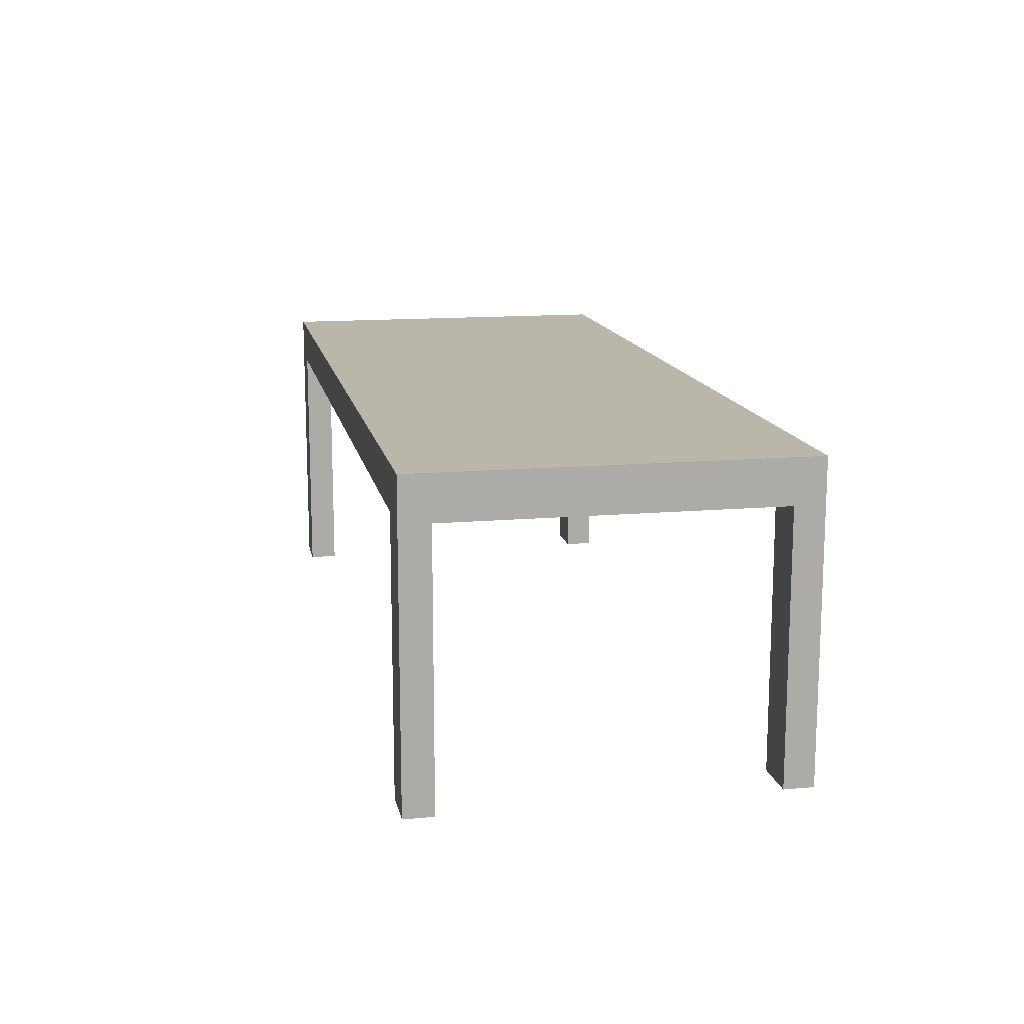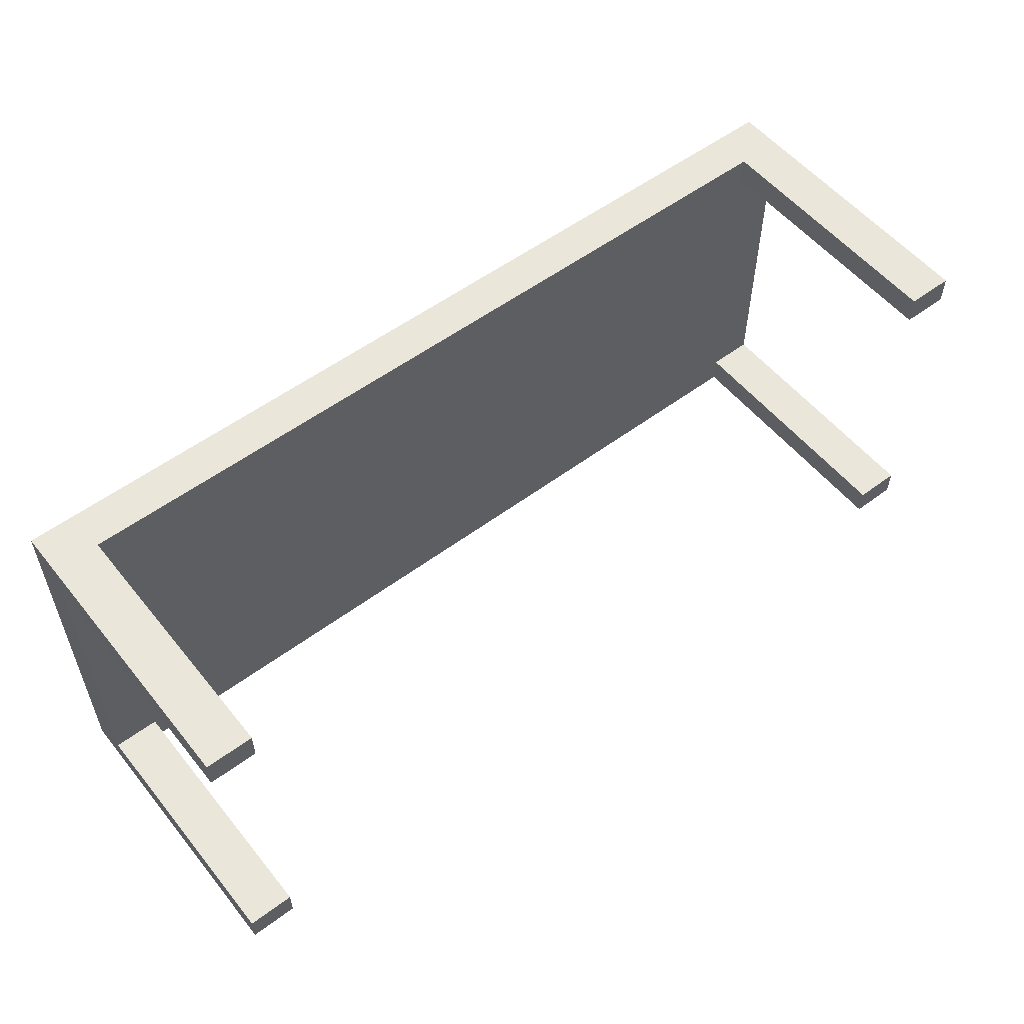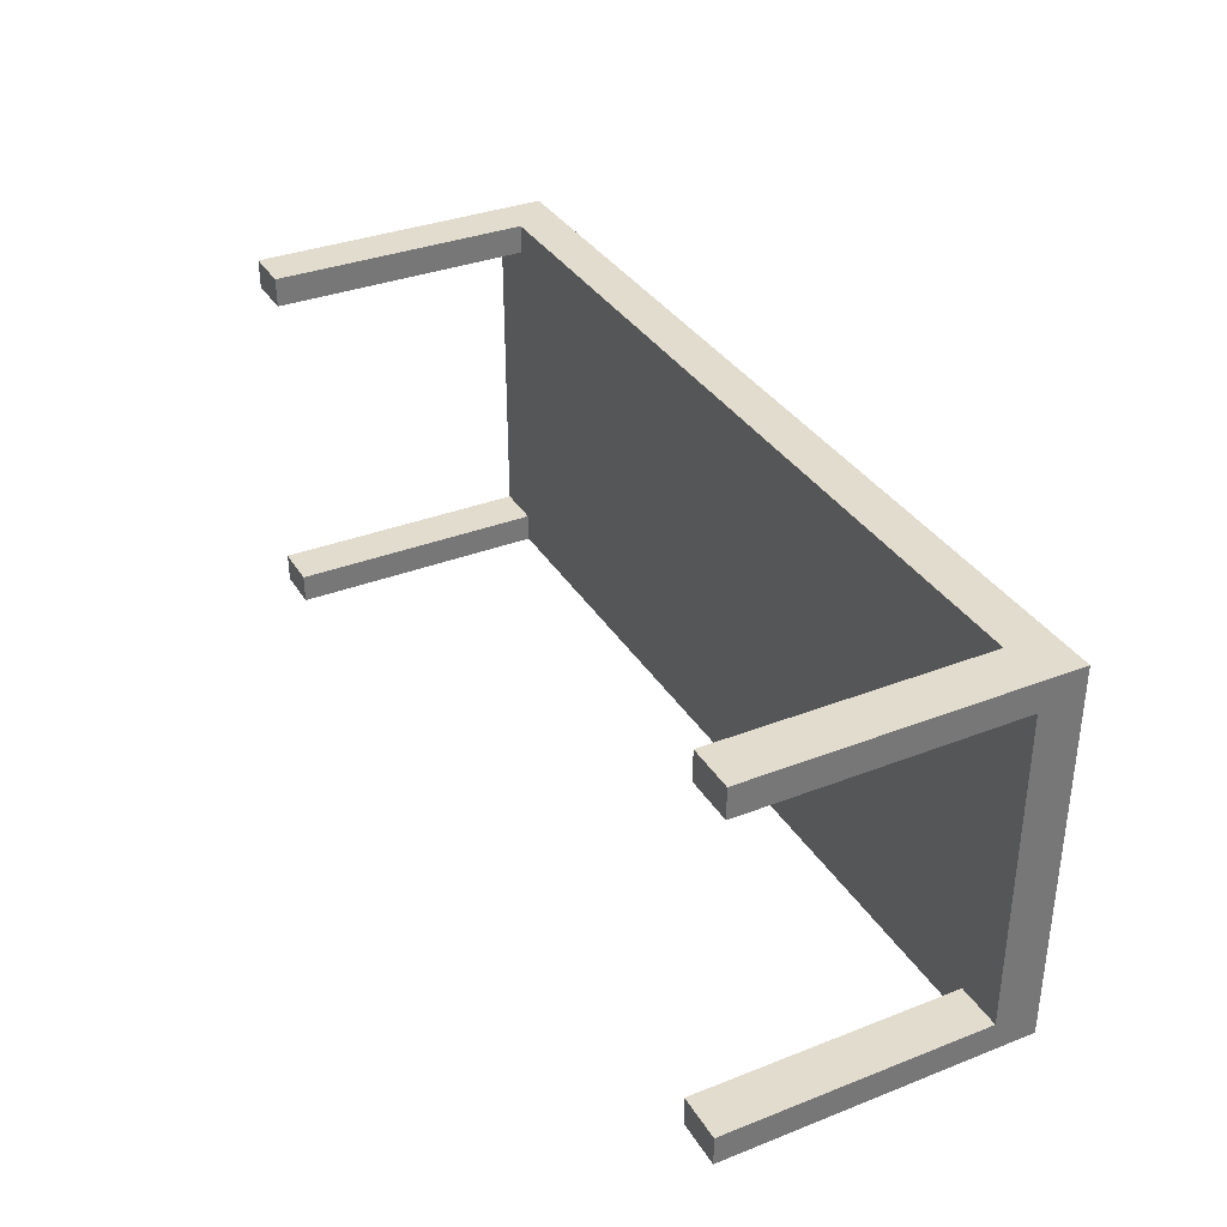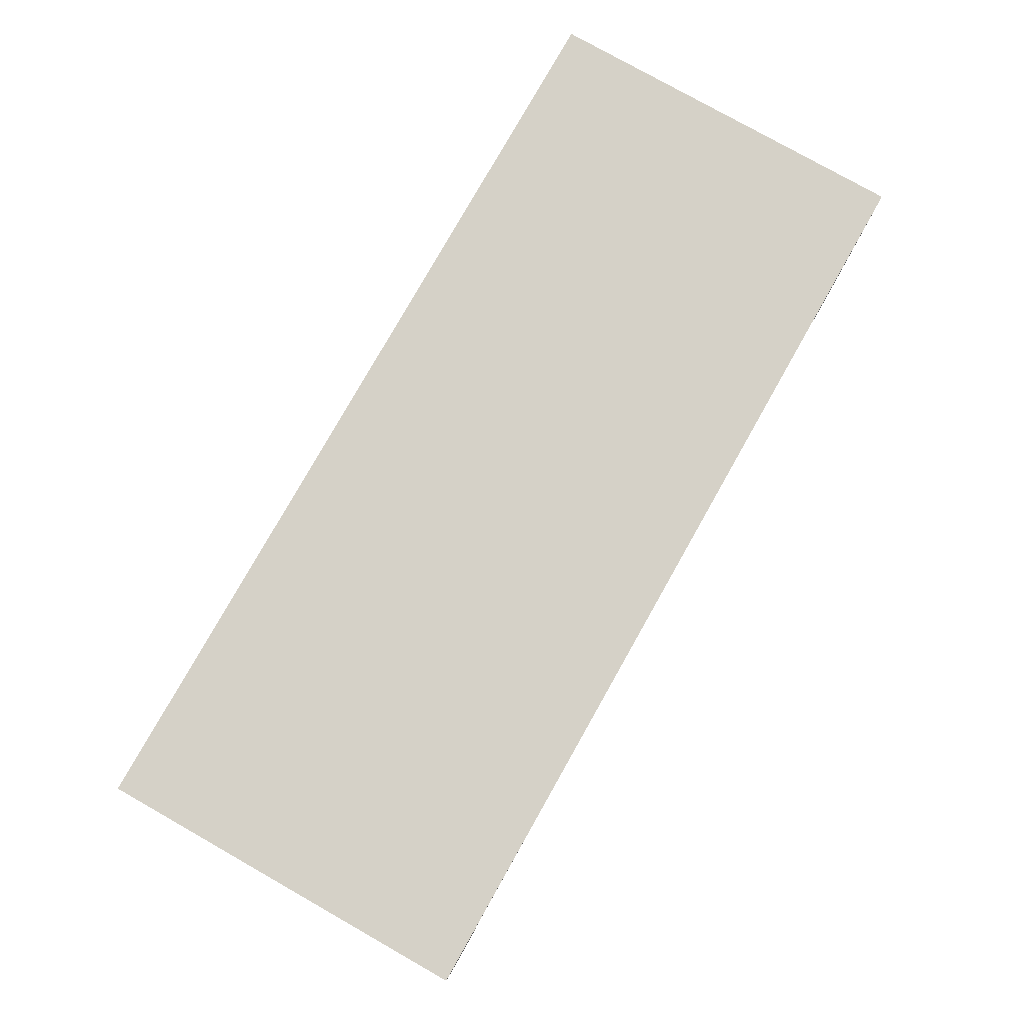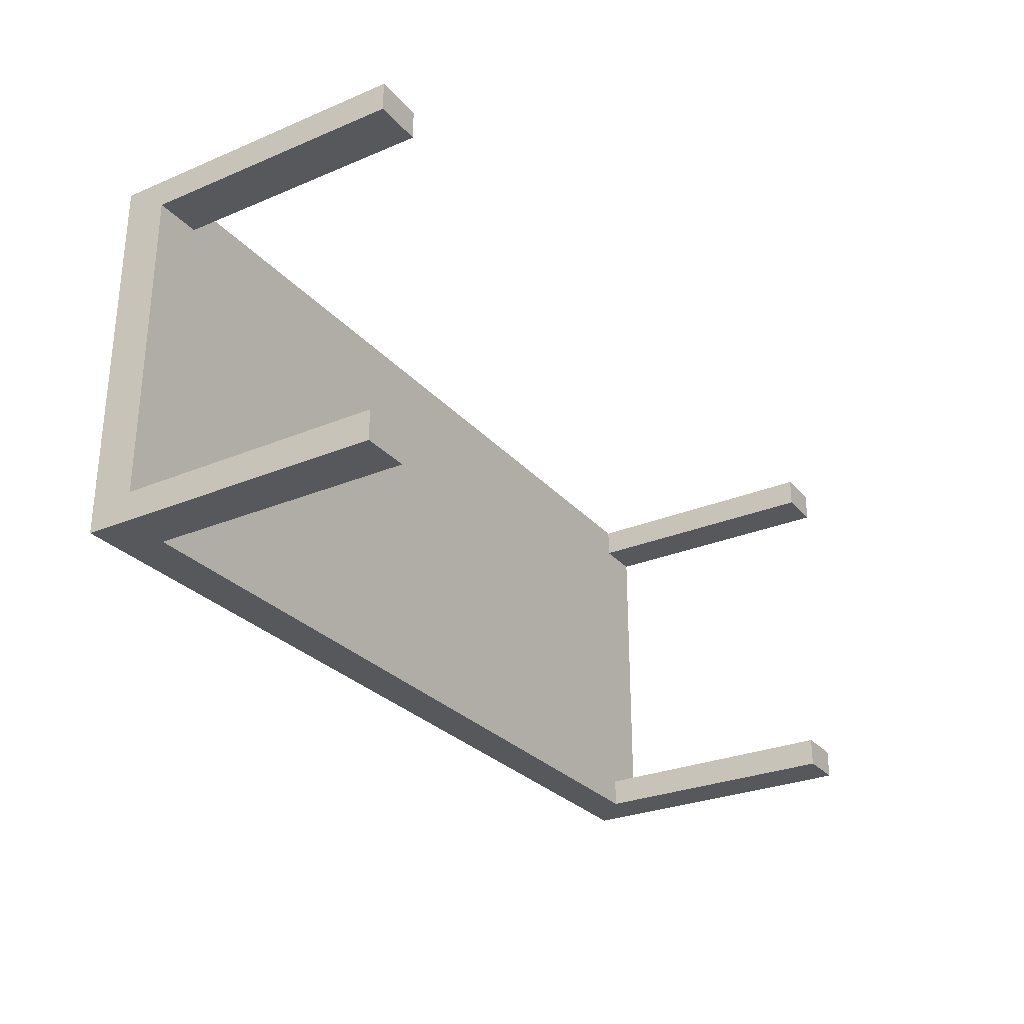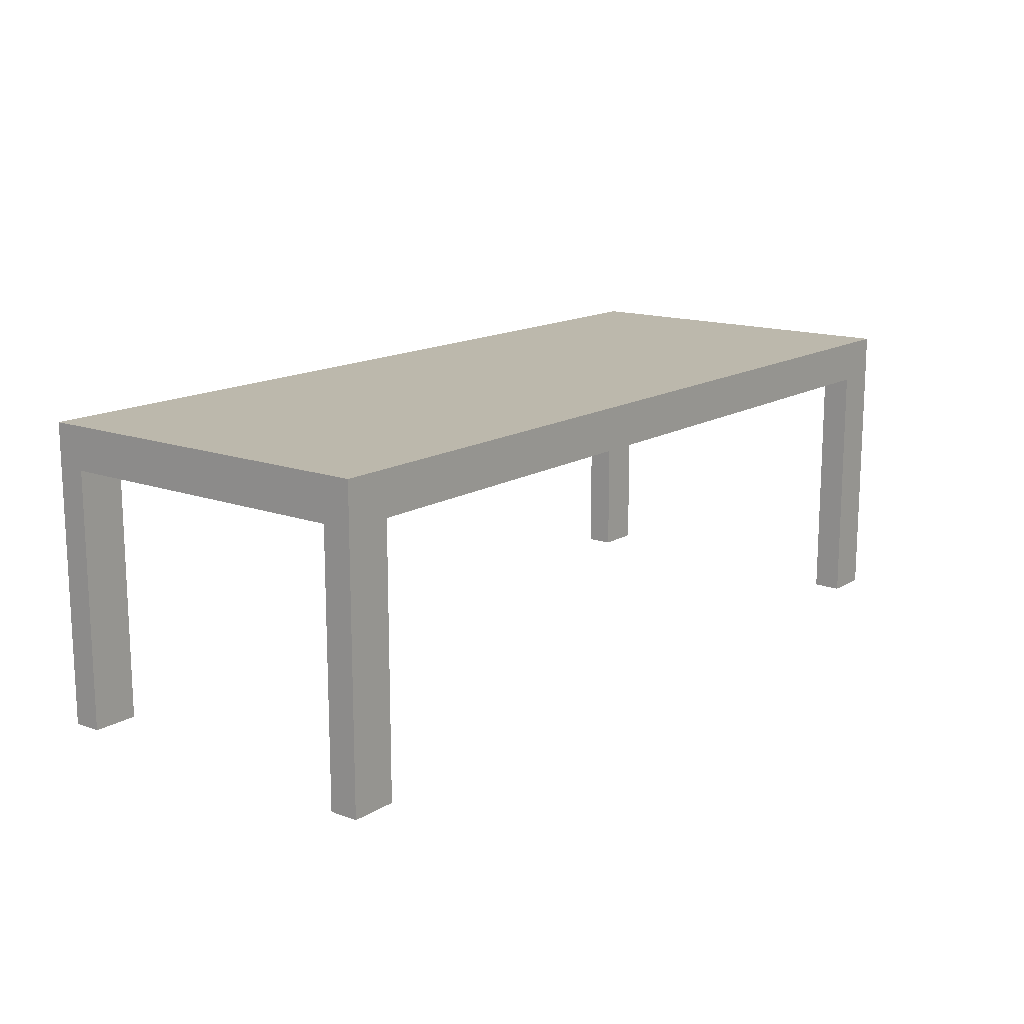
<metadata>
{"format":"obj","ext":"obj","renderer":"f3d","projection":"perspective","resolution":1024,"background":"white","views":[{"elev":13.9,"azim":78.9,"up":"+Y"},{"elev":54.8,"azim":-38.3,"up":"+Z"},{"elev":34.6,"azim":62.5,"up":"+Z"},{"elev":78.9,"azim":-60.5,"up":"+Y"},{"elev":-28.3,"azim":-57.8,"up":"+Z"},{"elev":14.6,"azim":128.0,"up":"+Y"}]}
</metadata>
<code>
v -0.8777 0 1.149
v -0.8777 2.279 1.149
v -0.4682 0 1.149
v -0.4682 2.279 1.149
v -0.4682 0 1.149
v -0.4682 2.654 1.149
v -0.4682 0 0.897
v -0.4682 2.654 0.897
v -0.4682 2.279 1.149
v -0.4682 2.279 0.897
v -0.4682 0 0.897
v -0.4682 2.654 0.897
v -0.8777 0 0.897
v -0.8777 2.654 0.897
v -0.8777 2.279 0.897
v -0.4682 2.279 0.897
v -0.8777 0 0.897
v -0.8777 2.279 0.897
v -0.8777 0 1.149
v -0.8777 2.279 1.149
v -0.8777 0 1.149
v -0.8777 0 0.897
v -0.4682 0 1.149
v -0.4682 0 0.897
v -0.8777 0 4.151
v -0.8777 2.654 4.151
v -0.4682 0 4.151
v -0.4682 2.654 4.151
v -0.8777 2.279 4.151
v -0.4682 2.279 4.151
v -0.4682 0 4.151
v -0.4682 2.654 4.151
v -0.4682 0 3.898
v -0.4682 2.654 3.898
v -0.4682 2.279 3.898
v -0.4682 2.279 4.151
v -0.4682 0 3.898
v -0.4682 2.279 3.898
v -0.8777 0 3.898
v -0.8777 2.279 3.898
v -0.8777 0 3.898
v -0.8777 2.279 3.898
v -0.8777 0 4.151
v -0.8777 2.279 4.151
v -0.8777 0 4.151
v -0.8777 0 3.898
v -0.4682 0 4.151
v -0.4682 0 3.898
v -8.469 0 1.149
v -8.469 2.279 1.149
v -8.06 0 1.149
v -8.06 2.279 1.149
v -8.06 0 1.149
v -8.06 2.279 1.149
v -8.06 0 0.897
v -8.06 2.279 0.897
v -8.06 0 0.897
v -8.06 2.654 0.897
v -8.469 0 0.897
v -8.469 2.654 0.897
v -8.06 2.279 0.897
v -8.469 2.279 0.897
v -8.469 0 1.149
v -8.469 0 0.897
v -8.06 0 1.149
v -8.06 0 0.897
v -8.469 0 4.151
v -8.469 2.654 4.151
v -8.06 0 4.151
v -8.06 2.654 4.151
v -8.06 2.279 4.151
v -8.469 2.279 4.151
v -8.06 0 4.151
v -8.06 2.279 4.151
v -8.06 0 3.898
v -8.06 2.279 3.898
v -8.06 0 3.898
v -8.06 2.279 3.898
v -8.469 0 3.898
v -8.469 2.279 3.898
v -8.469 0 4.151
v -8.469 0 3.898
v -8.06 0 4.151
v -8.06 0 3.898
v -8.469 0 3.898
v -8.469 2.654 3.898
v -8.469 0 4.151
v -8.469 2.654 4.151
v -8.469 2.279 3.898
v -8.469 2.279 4.151
v -0.8777 2.279 4.151
v -8.06 2.654 4.151
v -8.06 2.279 4.151
v -0.8777 2.654 4.151
v -8.469 0 0.897
v -8.469 2.654 0.897
v -8.469 0 1.149
v -8.469 2.654 1.149
v -8.469 2.279 1.149
v -8.469 2.279 0.897
v -8.469 2.654 3.898
v -8.469 2.279 3.898
v -8.469 2.654 1.149
v -8.469 2.279 1.149
v -0.4682 2.654 1.149
v -0.4682 2.279 1.149
v -0.4682 2.654 3.898
v -0.4682 2.279 3.898
v -8.469 2.654 4.151
v -0.4682 2.654 4.151
v -8.469 2.654 0.897
v -0.4682 2.654 0.897
v -0.4682 2.654 1.149
v -0.8777 2.654 0.897
v -0.8777 2.654 4.151
v -0.4682 2.654 3.898
v -8.06 2.654 0.897
v -8.469 2.654 1.149
v -8.06 2.654 4.151
v -8.469 2.654 3.898
v -8.06 2.654 0.897
v -0.8777 2.279 0.897
v -8.06 2.279 0.897
v -0.8777 2.654 0.897
v -8.06 2.279 4.151
v -8.06 2.279 3.898
v -8.469 2.279 3.898
v -8.469 2.279 1.149
v -8.06 2.279 1.149
v -8.06 2.279 0.897
v -0.8777 2.279 0.897
v -0.4682 2.279 3.898
v -0.8777 2.279 3.898
v -0.8777 2.279 4.151
v -0.8777 2.279 1.149
v -0.4682 2.279 1.149
f 9 5 7 10 8 6
f 16 11 13 15 14 12
f 29 25 27 30 28 26
f 36 31 33 35 34 32
f 61 57 59 62 60 58
f 72 67 69 71 70 68
f 89 85 87 90 88 86
f 100 95 97 99 98 96
f 120 109 119 115 110 116 113 112 114 117 111 118
f 133 134 125 126 127 128 129 130 131 135 136 132
f 2 1 3 4
f 18 17 19 20
f 22 24 23 21
f 38 37 39 40
f 42 41 43 44
f 46 48 47 45
f 50 49 51 52
f 54 53 55 56
f 64 66 65 63
f 74 73 75 76
f 78 77 79 80
f 82 84 83 81
f 91 94 92 93
f 102 101 103 104
f 106 105 107 108
f 123 121 124 122

</code>
